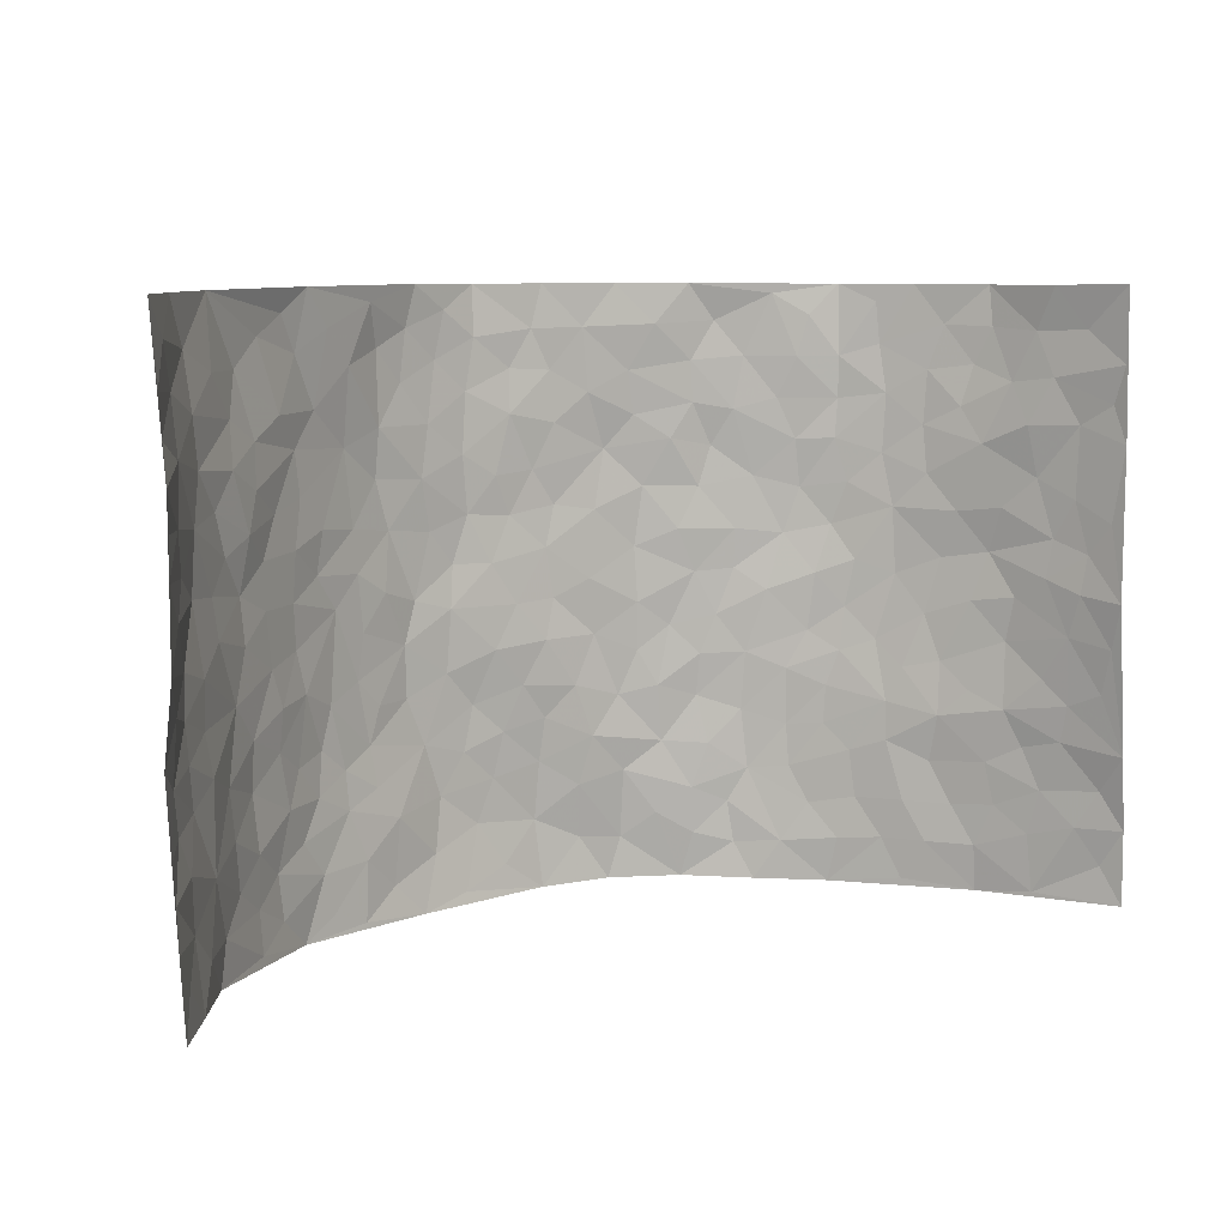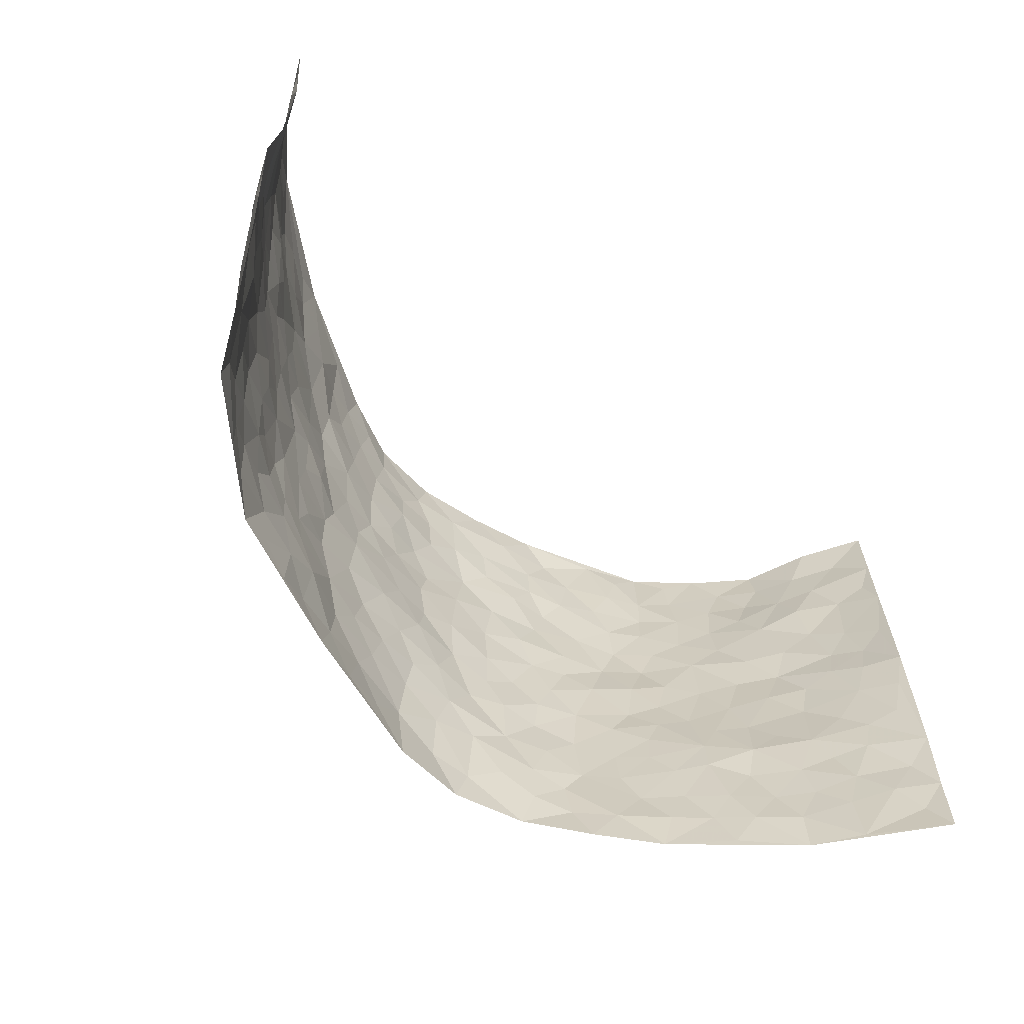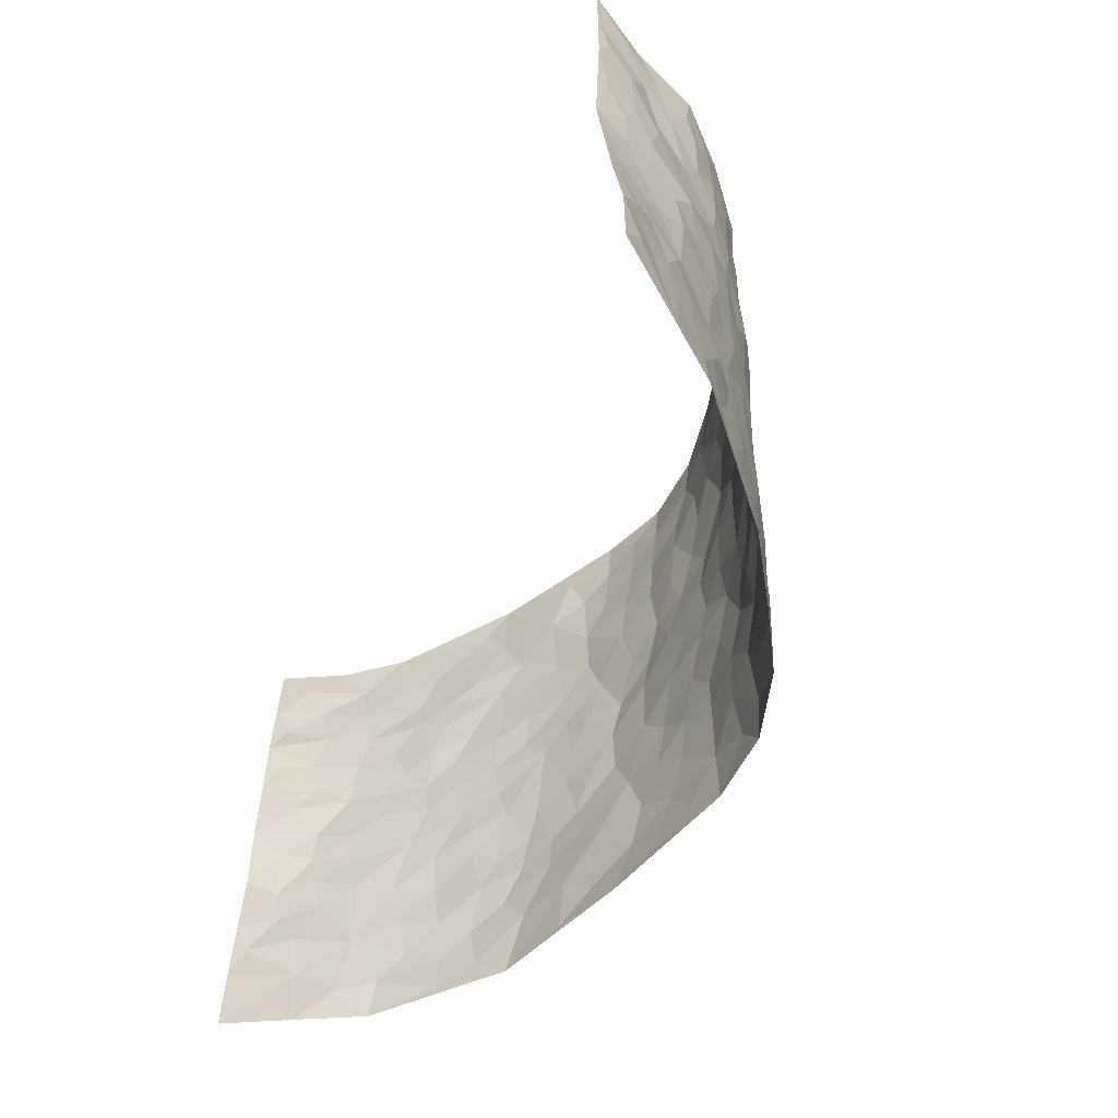
<metadata>
{"format":"obj","ext":"obj","renderer":"f3d","projection":"perspective","resolution":1024,"background":"white","views":[{"elev":8.8,"azim":-26.2,"up":"+Y"},{"elev":-63.6,"azim":-42.8,"up":"+Y"},{"elev":-57.1,"azim":65.8,"up":"+Y"}]}
</metadata>
<code>
v -0.7651 0.00539 0.3374
v -0.7856 1.001 0.3247
v 0.7871 0.004083 0.326
v 0.7556 1.001 0.3368
v -0.6808 0.396 0.1735
v -0.7707 0.503 0.3321
v -0.7184 0.3612 0.2227
v 0.002396 0.003301 -0.2011
v -0.777 0.2547 0.3311
v -0.7563 0.3415 0.2761
v -0.6498 0.006325 0.119
v -0.7713 0.1298 0.3347
v -0.6269 0.2967 0.1059
v -0.7069 0.005582 0.2289
v -0.7098 0.2918 0.2083
v -0.4654 0.005504 -0.046
v -0.7674 0.1919 0.3126
v -0.2804 0.169 -0.1217
v -0.6655 0.3256 0.1606
v -0.7186 0.1239 0.2294
v -0.7436 0.06767 0.2858
v -0.6793 0.06837 0.1741
v -0.6046 0.1314 0.07493
v -0.6394 0.07928 0.1137
v -0.7237 0.2111 0.2398
v -0.7485 0.2738 0.2671
v -0.6634 0.1811 0.1533
v -0.6151 0.2139 0.09202
v -0.7233 0.4916 0.2262
v -0.7821 0.3795 0.3268
v -0.6476 1.001 0.1192
v -0.4974 0.2263 -0.01216
v 0.2557 0.1576 -0.153
v -0.7702 0.7523 0.3322
v -0.3529 0.3951 -0.1048
v -0.6761 0.7562 0.1587
v -0.6864 0.8344 0.1725
v -0.5306 0.4459 0.01722
v -0.545 0.6092 0.02962
v -0.4499 1.001 -0.02905
v -0.7619 0.69 0.3107
v -0.5934 0.566 0.06849
v -0.3735 0.7568 -0.09507
v -0.4765 0.2835 -0.03084
v -0.4355 0.2283 -0.05886
v -0.4673 0.1658 -0.04062
v -0.421 0.6394 -0.06135
v -0.3508 0.5622 -0.1039
v 0.1676 0.4744 -0.181
v -0.3201 0.223 -0.1117
v -0.2066 0.6126 -0.1677
v -0.3588 0.6317 -0.1014
v -0.2905 0.05968 -0.1198
v -0.5603 0.7137 0.05338
v -0.3769 0.1967 -0.08667
v -0.7254 0.6212 0.2334
v -0.03627 0.3496 -0.1909
v 0.05946 0.3408 -0.1939
v 0.2941 0.4511 -0.1412
v -0.09263 0.5531 -0.1865
v -0.1629 0.5576 -0.1801
v 0.09477 0.631 -0.1936
v -0.5715 0.3501 0.04984
v -0.6534 0.5775 0.1327
v -0.7666 0.8125 0.3032
v -0.5212 0.1334 -0.003464
v -0.3501 0.01498 -0.08992
v -0.6793 0.4696 0.1728
v -0.5623 0.1765 0.0376
v -0.5595 0.02241 0.03676
v -0.2342 0.00389 -0.132
v -0.5633 0.09254 0.03444
v -0.5108 0.0571 -0.01103
v -0.4101 0.04063 -0.068
v -0.4282 0.1073 -0.06139
v -0.7334 0.6892 0.2516
v -0.7749 0.8766 0.3209
v -0.6428 0.5128 0.1263
v 0.00396 0.9989 -0.2012
v -0.6885 0.6788 0.1746
v -0.5167 0.3188 0.003585
v -0.4777 0.4642 -0.02824
v 0.008702 0.5723 -0.198
v -0.04737 0.4842 -0.1886
v 0.005434 0.421 -0.1903
v -0.122 0.129 -0.1837
v -0.5198 0.6734 0.01078
v -0.7425 0.5654 0.2734
v -0.6425 0.6947 0.1201
v -0.4272 0.2998 -0.06767
v -0.5738 0.2716 0.04528
v -0.4658 0.6915 -0.03182
v -0.1698 0.4867 -0.1716
v -0.2574 0.4376 -0.1503
v -0.5757 0.6522 0.06624
v -0.009983 0.1183 -0.2067
v -0.3954 0.5128 -0.08247
v -0.3313 0.2899 -0.1147
v -0.2365 0.5054 -0.159
v -0.178 0.383 -0.171
v -0.7701 0.6276 0.3319
v -0.6233 0.6264 0.1008
v -0.6965 0.5831 0.1816
v -0.3449 0.1128 -0.09423
v -0.4832 0.5363 -0.02076
v -0.6075 0.4099 0.08533
v -0.1285 0.3255 -0.1838
v -0.147 0.2506 -0.1777
v -0.4783 0.6147 -0.02056
v 0.1127 0.7299 -0.1969
v -0.002712 0.2164 -0.2033
v -0.0714 0.2747 -0.1914
v 0.006185 0.29 -0.1986
v -0.4082 0.3663 -0.07507
v -0.1931 0.1847 -0.1668
v -0.5859 0.4916 0.06542
v -0.51 0.3847 0.002856
v -0.4597 0.3946 -0.03856
v -0.2964 0.5263 -0.1281
v -0.2546 0.3515 -0.1523
v -0.3413 0.4692 -0.1096
v -0.2223 0.272 -0.1594
v -0.08851 0.4126 -0.1807
v -0.5408 0.535 0.0258
v -0.0907 0.1995 -0.1905
v -0.2071 0.09474 -0.1537
v -0.3815 0.2605 -0.0889
v -0.7515 0.441 0.2833
v -0.7245 0.4242 0.2292
v 0.09492 0.4238 -0.1956
v 0.209 0.2383 -0.1737
v 0.08503 0.5177 -0.1926
v 0.0216 0.489 -0.1966
v 0.1683 0.3935 -0.1828
v 0.6711 0.4964 0.1742
v 0.2213 0.4343 -0.1702
v 0.2654 0.3136 -0.1567
v 0.1632 0.5677 -0.1848
v 0.125 0.998 -0.1797
v -0.2858 0.6217 -0.1414
v 0.4092 0.8789 -0.08078
v 0.4728 0.9968 -0.05808
v -0.2092 0.7829 -0.1634
v -0.05523 0.8649 -0.1969
v -0.3111 0.3501 -0.1231
v -0.433 0.5688 -0.05905
v -0.07094 0.05407 -0.1873
v -0.1512 0.02368 -0.1605
v 0.1253 0.003823 -0.205
v 0.01669 0.8606 -0.1982
v -0.01391 0.7008 -0.1995
v 0.4007 0.1955 -0.07922
v 0.3344 0.2895 -0.1256
v 0.5428 0.5243 0.01798
v 0.4913 0.5454 -0.02524
v 0.4266 0.1338 -0.05731
v 0.4786 0.2269 -0.014
v 0.3966 0.3608 -0.08574
v 0.02537 0.6416 -0.2025
v -0.05689 0.6287 -0.1963
v -0.1434 0.7312 -0.1814
v -0.08327 0.6944 -0.1884
v -0.05682 0.7923 -0.1904
v -0.1339 0.6348 -0.1861
v 0.02406 0.7754 -0.1967
v 0.2435 0.9983 -0.149
v -0.01531 0.9273 -0.1996
v -0.2618 0.8489 -0.147
v -0.1946 0.8821 -0.1699
v -0.3049 0.7835 -0.127
v -0.2339 1.001 -0.1481
v -0.2225 0.6978 -0.1582
v -0.3096 0.7027 -0.1322
v -0.1367 0.831 -0.1836
v -0.1193 0.9994 -0.1941
v 0.2181 0.7457 -0.1615
v 0.1765 0.6675 -0.181
v 0.3225 0.5947 -0.1292
v 0.2607 0.5231 -0.1553
v 0.2662 0.6654 -0.1539
v 0.4117 0.7432 -0.08748
v 0.351 0.6825 -0.1211
v 0.2858 0.7329 -0.149
v 0.07148 0.9289 -0.1893
v 0.08184 0.8234 -0.1905
v 0.1475 0.8579 -0.1774
v 0.2499 0.8731 -0.1524
v 0.3167 0.7928 -0.1286
v 0.2318 0.5956 -0.1604
v -0.7352 0.8701 0.2399
v -0.6071 0.8195 0.08474
v -0.7247 0.7779 0.2312
v -0.7267 1 0.2153
v -0.7535 0.9422 0.2757
v -0.699 0.9235 0.1768
v -0.6431 0.8882 0.1216
v -0.5491 0.9325 0.03375
v -0.5947 0.8888 0.0684
v -0.6063 0.749 0.09344
v -0.5097 0.8175 0.01008
v -0.5591 0.7843 0.04741
v -0.4732 0.9042 -0.02362
v -0.3679 0.8809 -0.08375
v -0.4999 0.9636 -0.001902
v -0.4354 0.8192 -0.05132
v -0.4111 0.939 -0.05491
v -0.3245 0.9755 -0.1022
v -0.4753 0.7639 -0.02568
v -0.3087 0.9046 -0.1249
v -0.2506 0.9333 -0.1495
v 0.1585 0.785 -0.1789
v 0.2537 0.8039 -0.1523
v 0.1881 0.9329 -0.1606
v 0.3826 0.8113 -0.09954
v 0.3321 0.8804 -0.1231
v 0.3716 0.9816 -0.0993
v 0.2876 0.9377 -0.1426
v 0.4257 0.9468 -0.07291
v 0.369 0.493 -0.1037
v 0.3218 0.5286 -0.1319
v 0.4636 0.6025 -0.05706
v 0.4211 0.6634 -0.08805
v 0.3971 0.587 -0.09969
v 0.3438 0.1893 -0.119
v 0.4499 0.334 -0.04419
v 0.4377 0.5215 -0.06326
v 0.3389 0.3876 -0.1209
v -0.1204 0.9157 -0.1873
v -0.1774 0.9595 -0.1715
v 0.3132 0.1327 -0.1335
v 0.5453 0.01423 0.04684
v 0.2012 0.3338 -0.1714
v 0.269 0.3849 -0.1508
v 0.5237 0.2473 0.02762
v 0.6508 0.9968 0.1137
v 0.7744 0.2515 0.3344
v 0.4713 0.8107 -0.05304
v 0.6265 0.4862 0.1151
v 0.4662 0.7455 -0.05254
v 0.7526 0.501 0.345
v 0.5851 0.2938 0.0875
v 0.4785 0.4666 -0.03458
v 0.658 0.3111 0.1684
v 0.5159 0.4143 0.002598
v 0.4532 0.0008055 -0.03626
v 0.09094 0.253 -0.1937
v 0.4635 0.07606 -0.0234
v 0.1368 0.3195 -0.1911
v 0.3981 0.266 -0.08445
v 0.7157 0.2658 0.2459
v 0.5757 0.4601 0.05694
v 0.5204 0.08166 0.02342
v 0.4288 0.4249 -0.0702
v 0.5458 0.3708 0.0388
v 0.2819 0.2326 -0.1436
v 0.446 0.271 -0.04454
v 0.2598 0.07884 -0.1542
v 0.3491 0.0007365 -0.1046
v 0.2432 0.003049 -0.1689
v 0.1995 0.1153 -0.1741
v 0.06898 0.1707 -0.2006
v 0.1462 0.1907 -0.1902
v 0.5447 0.1473 0.04846
v 0.6643 0.4224 0.1615
v 0.6408 0.2215 0.1444
v 0.5724 0.08051 0.07546
v 0.5921 0.3835 0.08068
v 0.6212 0.3389 0.1208
v 0.7202 0.3265 0.2572
v 0.6484 0.5666 0.1319
v 0.6054 0.1456 0.1008
v 0.6526 0.1506 0.1551
v 0.6954 0.3677 0.2182
v 0.748 0.3504 0.3068
v 0.716 0.4388 0.2593
v 0.524 0.3124 0.02477
v 0.6887 0.1071 0.2001
v 0.3225 0.06259 -0.1269
v 0.3868 0.06757 -0.08013
v 0.07317 0.07939 -0.2093
v 0.1452 0.07399 -0.2002
v 0.7582 0.7514 0.3388
v 0.6321 0.07965 0.1312
v 0.5793 0.2157 0.07386
v 0.751 0.4256 0.3258
v 0.7226 0.5095 0.2789
v 0.681 0.2511 0.1899
v 0.4871 0.1476 -0.00767
v 0.6375 0.001973 0.13
v 0.469 0.3933 -0.03356
v 0.7663 0.06601 0.2923
v 0.7863 0.1283 0.3258
v 0.7 0.1815 0.2159
v 0.7354 0.1263 0.2633
v 0.6959 0.01039 0.2062
v 0.7607 0.1903 0.2933
v 0.5964 0.554 0.07081
v 0.6102 0.6314 0.09285
v 0.5394 0.6344 0.01235
v 0.6886 0.6914 0.2028
v 0.5766 0.7698 0.04119
v 0.7478 0.6258 0.3214
v 0.6546 0.6409 0.1547
v 0.7045 0.5949 0.2286
v 0.6332 0.7429 0.1275
v 0.6955 0.5304 0.2237
v 0.7315 0.5744 0.2844
v 0.7212 0.6598 0.2612
v 0.5791 0.6909 0.05084
v 0.5278 0.7223 -0.004418
v 0.4835 0.6731 -0.03973
v 0.6985 0.8525 0.2276
v 0.6333 0.8692 0.1002
v 0.6727 0.7766 0.1955
v 0.724 0.7788 0.2646
v 0.6642 0.8432 0.1626
v 0.7558 0.876 0.3351
v 0.6151 0.801 0.09121
v 0.7496 0.8128 0.3151
v 0.6521 0.9299 0.1232
v 0.6949 0.998 0.2293
v 0.5668 0.9968 0.02272
v 0.6855 0.9253 0.1959
v 0.7283 0.9289 0.2716
v 0.6022 0.9327 0.0593
v 0.5253 0.8999 -0.014
v 0.4714 0.8799 -0.05163
v 0.5199 0.9682 -0.01777
v 0.5325 0.8203 -0.002597
v 0.582 0.8591 0.04299
f 29 6 128
f 12 21 20
f 26 10 9
f 55 45 46
f 27 19 15
f 26 9 17
f 101 6 88
f 12 1 21
f 7 15 19
f 125 86 96
f 84 123 85
f 129 29 128
f 25 27 15
f 12 20 17
f 73 75 66
f 22 14 11
f 26 17 25
f 9 12 17
f 25 15 26
f 5 129 7
f 52 146 48
f 55 18 50
f 7 19 5
f 20 27 25
f 124 82 105
f 41 76 34
f 20 14 22
f 14 20 21
f 14 21 1
f 24 22 11
f 24 27 22
f 72 66 69
f 69 32 91
f 70 24 11
f 24 23 27
f 17 20 25
f 27 20 22
f 10 15 7
f 10 26 15
f 23 28 27
f 27 13 19
f 28 23 69
f 13 27 28
f 119 121 94
f 10 7 129
f 6 30 128
f 9 10 30
f 36 192 80
f 80 102 89
f 118 81 44
f 64 103 78
f 115 126 86
f 45 32 46
f 91 63 13
f 129 68 29
f 95 87 54
f 95 54 199
f 202 40 204
f 82 97 105
f 29 88 6
f 18 55 104
f 148 126 71
f 38 82 124
f 50 18 122
f 117 82 38
f 5 19 106
f 82 117 118
f 80 64 102
f 127 45 55
f 194 77 190
f 98 35 114
f 39 124 105
f 127 50 98
f 106 19 13
f 66 75 46
f 39 95 42
f 63 117 38
f 95 89 102
f 101 56 76
f 51 140 99
f 18 53 126
f 62 83 132
f 45 127 90
f 112 113 57
f 103 29 68
f 130 85 58
f 109 39 105
f 35 94 121
f 113 246 58
f 151 165 163
f 120 100 94
f 114 127 98
f 192 190 65
f 95 39 87
f 36 191 37
f 67 104 74
f 56 101 88
f 13 63 106
f 192 34 76
f 268 241 243
f 108 115 125
f 93 84 60
f 133 84 85
f 156 288 157
f 101 76 41
f 80 103 64
f 105 97 146
f 99 61 51
f 92 109 47
f 125 96 111
f 158 227 153
f 75 104 55
f 69 66 32
f 81 91 32
f 106 78 68
f 42 64 78
f 77 34 65
f 24 70 72
f 75 73 16
f 16 71 67
f 2 34 77
f 13 28 91
f 103 56 88
f 56 80 76
f 72 69 23
f 11 16 70
f 16 73 70
f 16 67 74
f 115 18 126
f 24 72 23
f 73 72 70
f 16 74 75
f 72 73 66
f 32 45 44
f 84 83 60
f 66 46 32
f 78 106 116
f 117 63 81
f 67 53 104
f 103 68 78
f 69 91 28
f 36 80 89
f 106 38 116
f 106 68 5
f 81 118 117
f 62 132 138
f 32 44 81
f 53 67 71
f 57 58 85
f 123 100 107
f 93 60 61
f 33 230 224
f 8 96 147
f 132 133 130
f 140 48 119
f 93 100 123
f 122 98 50
f 164 60 160
f 53 71 126
f 125 112 108
f 193 194 195
f 75 55 46
f 63 91 81
f 56 103 80
f 196 198 31
f 18 104 53
f 121 48 97
f 38 106 63
f 118 97 82
f 97 35 121
f 51 172 140
f 130 134 49
f 87 39 109
f 288 252 263
f 97 114 35
f 47 43 92
f 57 113 58
f 248 130 58
f 34 101 41
f 114 90 127
f 116 124 42
f 145 94 35
f 118 114 97
f 167 79 175
f 98 145 35
f 85 123 57
f 43 47 52
f 199 36 89
f 42 78 116
f 159 83 62
f 88 29 103
f 74 104 75
f 118 44 90
f 173 140 172
f 42 95 102
f 190 192 37
f 65 190 77
f 89 95 199
f 125 111 112
f 92 87 109
f 18 115 122
f 177 180 176
f 112 57 107
f 109 105 146
f 93 94 100
f 285 286 275
f 96 86 147
f 137 232 131
f 57 123 107
f 87 92 208
f 49 134 136
f 132 130 49
f 161 164 162
f 50 127 55
f 122 108 107
f 122 107 100
f 48 140 52
f 118 90 114
f 99 119 94
f 123 84 93
f 36 37 192
f 48 121 119
f 120 122 100
f 39 42 124
f 38 124 116
f 248 58 246
f 44 45 90
f 98 122 120
f 146 52 47
f 94 93 99
f 168 209 170
f 212 183 188
f 202 197 200
f 42 102 64
f 107 108 112
f 99 93 61
f 8 280 96
f 112 111 113
f 125 115 86
f 115 108 122
f 128 30 10
f 5 68 129
f 10 129 128
f 132 49 138
f 83 84 133
f 130 133 85
f 83 133 132
f 248 134 130
f 156 152 224
f 151 110 165
f 212 186 211
f 153 224 249
f 254 251 244
f 246 261 262
f 225 158 249
f 49 136 179
f 185 184 150
f 214 188 181
f 181 188 182
f 161 163 174
f 143 170 172
f 110 211 185
f 184 79 167
f 174 228 169
f 62 110 159
f 163 150 144
f 210 169 229
f 170 143 168
f 176 211 110
f 98 120 145
f 94 145 120
f 48 146 97
f 109 146 47
f 148 86 126
f 147 86 148
f 71 8 148
f 8 147 148
f 244 276 254
f 232 136 134
f 174 143 161
f 60 83 160
f 163 162 151
f 159 160 83
f 261 281 262
f 259 281 149
f 219 220 59
f 246 113 111
f 33 255 131
f 157 256 152
f 137 255 153
f 230 278 279
f 262 260 33
f 154 155 242
f 131 255 137
f 248 131 232
f 281 280 149
f 259 258 278
f 220 179 59
f 159 151 160
f 162 160 151
f 164 61 60
f 228 174 144
f 144 174 163
f 159 110 151
f 161 172 164
f 186 184 185
f 161 162 163
f 61 164 51
f 160 162 164
f 187 217 213
f 150 163 165
f 205 202 200
f 79 184 139
f 170 43 173
f 174 169 143
f 161 143 172
f 167 144 150
f 176 180 183
f 172 170 173
f 223 226 221
f 185 150 165
f 99 140 119
f 207 206 203
f 172 51 164
f 43 52 173
f 173 52 140
f 167 175 228
f 228 229 169
f 210 168 169
f 177 110 62
f 189 138 179
f 62 138 177
f 136 232 233
f 181 182 222
f 150 184 167
f 178 180 189
f 49 179 138
f 177 138 189
f 180 178 182
f 178 179 220
f 307 308 304
f 222 223 221
f 215 187 188
f 176 183 212
f 187 213 186
f 214 215 188
f 185 211 186
f 237 181 239
f 182 188 183
f 110 185 165
f 216 215 141
f 211 176 212
f 182 183 180
f 176 110 177
f 213 184 186
f 178 189 179
f 177 189 180
f 195 190 37
f 197 198 200
f 195 194 190
f 34 192 65
f 80 192 76
f 37 196 195
f 194 2 77
f 193 2 194
f 196 37 191
f 31 193 195
f 198 196 191
f 31 195 196
f 199 201 191
f 197 204 31
f 198 191 201
f 31 198 197
f 201 199 54
f 36 199 191
f 54 208 201
f 208 43 205
f 208 54 87
f 198 201 200
f 206 205 203
f 43 170 203
f 210 207 209
f 40 202 206
f 31 204 40
f 197 202 204
f 208 205 200
f 43 203 205
f 205 206 202
f 203 209 207
f 171 40 207
f 40 206 207
f 208 200 201
f 43 208 92
f 170 209 203
f 168 143 169
f 207 210 171
f 168 210 209
f 188 187 212
f 212 187 186
f 166 139 213
f 184 213 139
f 237 214 181
f 215 214 141
f 216 141 218
f 213 217 166
f 142 166 216
f 217 216 166
f 187 215 217
f 216 217 215
f 237 141 214
f 142 216 218
f 223 222 182
f 179 136 59
f 223 220 219
f 267 238 251
f 237 327 141
f 223 182 178
f 158 290 253
f 220 223 178
f 59 233 227
f 233 59 136
f 248 246 131
f 153 249 158
f 251 254 267
f 223 219 226
f 111 261 246
f 297 251 238
f 276 256 157
f 167 228 144
f 229 228 175
f 175 171 229
f 229 171 210
f 260 257 33
f 265 271 272
f 266 289 283
f 269 243 250
f 249 224 152
f 266 283 271
f 227 233 137
f 253 227 158
f 325 313 320
f 135 264 275
f 310 329 239
f 270 298 297
f 249 256 225
f 275 273 269
f 311 222 221
f 155 154 299
f 234 276 157
f 310 311 299
f 222 239 181
f 221 226 155
f 266 263 252
f 242 290 244
f 264 273 275
f 273 264 243
f 242 244 154
f 276 290 225
f 288 234 157
f 240 282 302
f 275 286 306
f 225 290 158
f 234 263 284
f 241 254 276
f 233 232 137
f 137 153 227
f 264 135 238
f 244 251 154
f 260 259 257
f 227 253 219
f 33 224 255
f 154 297 299
f 240 302 307
f 297 154 251
f 264 268 243
f 253 226 219
f 271 284 263
f 277 294 293
f 290 242 253
f 241 234 284
f 59 227 219
f 242 155 226
f 252 245 231
f 157 152 156
f 257 230 33
f 152 256 249
f 278 230 257
f 262 33 131
f 224 153 255
f 259 278 257
f 134 248 232
f 230 279 224
f 96 261 111
f 261 96 280
f 280 281 261
f 246 262 131
f 252 247 245
f 268 267 241
f 283 277 272
f 288 247 252
f 275 274 285
f 295 291 294
f 267 268 264
f 263 234 288
f 309 310 299
f 290 276 244
f 283 272 271
f 267 254 241
f 265 243 241
f 236 240 285
f 297 238 270
f 303 305 298
f 241 276 234
f 221 155 299
f 272 277 293
f 250 243 287
f 286 285 240
f 284 271 265
f 271 263 266
f 295 3 291
f 225 256 276
f 241 284 265
f 289 266 231
f 3 292 291
f 321 235 323
f 293 294 296
f 279 278 258
f 245 279 258
f 279 156 224
f 260 281 259
f 280 8 149
f 262 281 260
f 231 266 252
f 267 264 238
f 306 304 270
f 283 289 295
f 243 269 273
f 236 269 250
f 294 292 296
f 274 236 285
f 269 274 275
f 250 287 293
f 245 289 231
f 236 274 269
f 156 279 247
f 242 226 253
f 247 279 245
f 243 265 287
f 288 156 247
f 265 272 293
f 296 292 236
f 293 287 265
f 295 294 277
f 277 283 295
f 236 250 296
f 289 3 295
f 292 294 291
f 293 296 250
f 300 304 308
f 325 320 235
f 329 330 326
f 270 304 303
f 270 303 298
f 309 305 301
f 135 306 270
f 299 297 298
f 298 309 299
f 238 135 270
f 300 314 305
f 303 300 305
f 304 306 307
f 300 303 304
f 282 319 315
f 322 325 235
f 275 306 135
f 307 306 286
f 240 307 286
f 308 307 302
f 302 282 308
f 308 282 315
f 305 309 298
f 310 309 301
f 310 301 329
f 310 239 311
f 222 311 239
f 299 311 221
f 319 312 315
f 312 323 316
f 301 305 318
f 305 314 316
f 300 308 315
f 316 314 312
f 312 314 315
f 315 314 300
f 323 312 324
f 316 313 318
f 282 4 317
f 330 313 325
f 4 321 324
f 235 320 323
f 282 317 319
f 312 319 317
f 326 325 322
f 316 320 313
f 316 318 305
f 142 218 327
f 327 218 141
f 316 323 320
f 324 312 317
f 4 324 317
f 321 323 324
f 318 313 330
f 328 326 322
f 326 327 329
f 329 327 237
f 326 328 327
f 322 142 328
f 327 328 142
f 329 237 239
f 301 318 330
f 326 330 325
f 330 329 301

</code>
